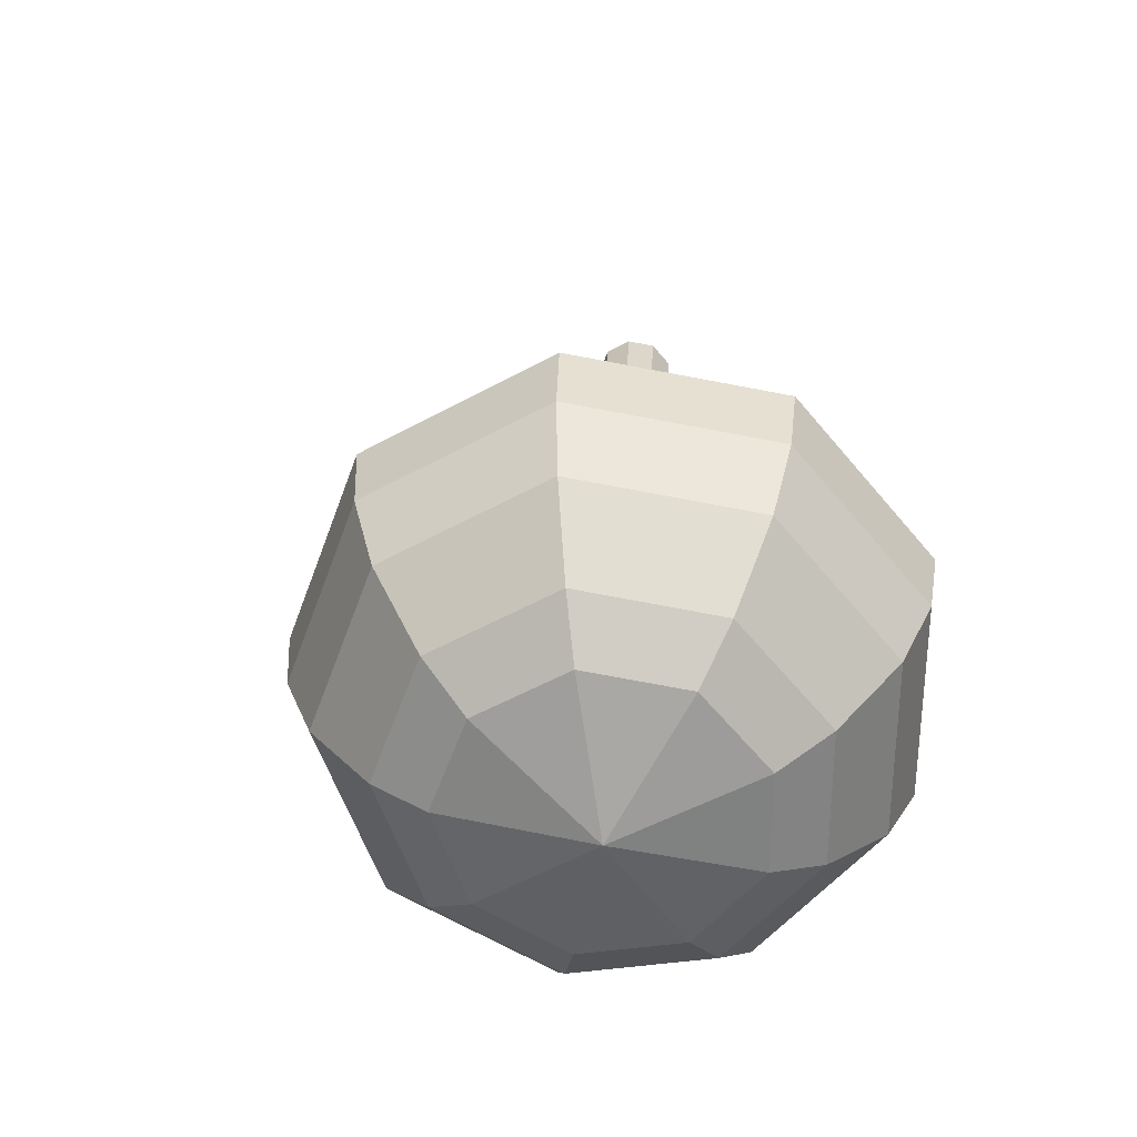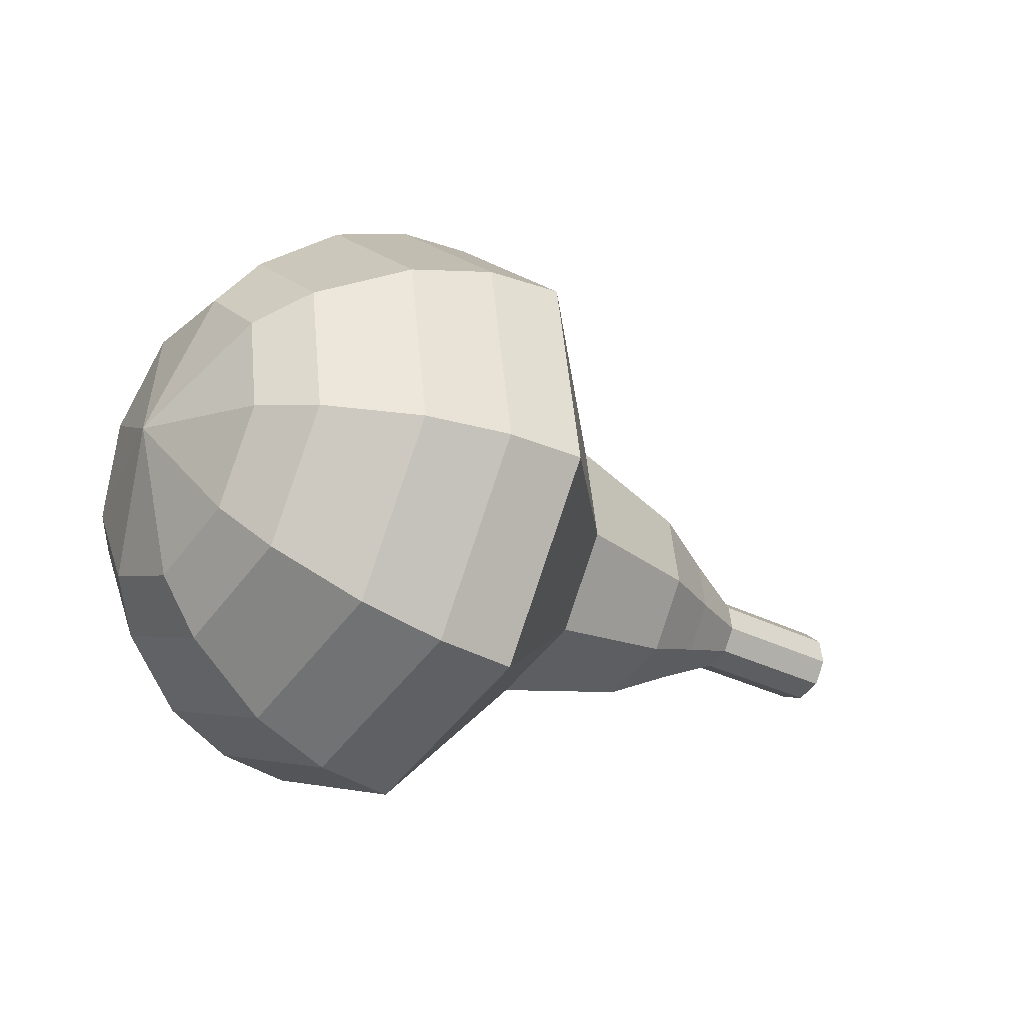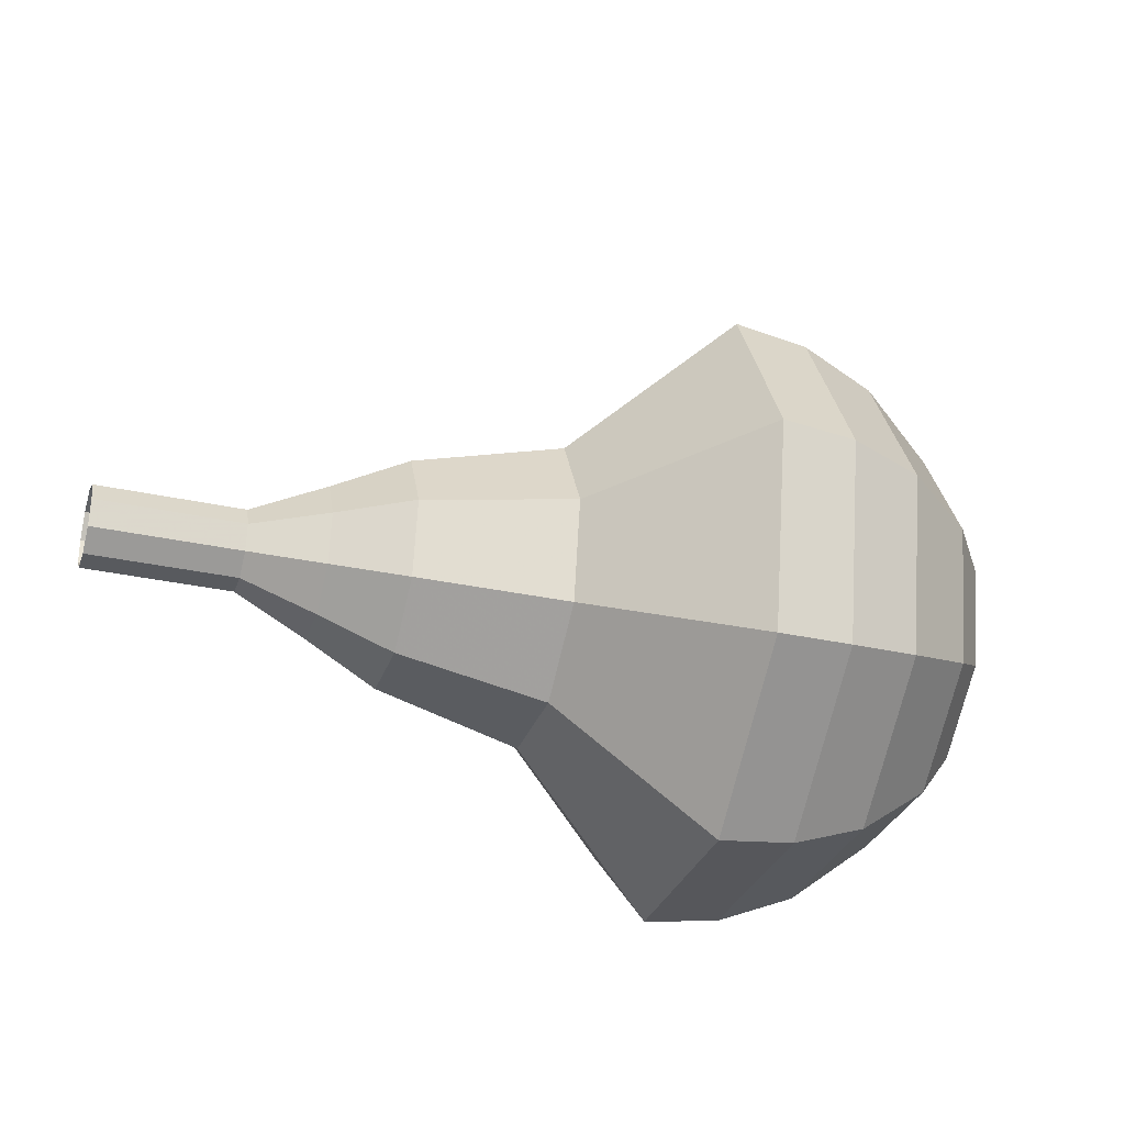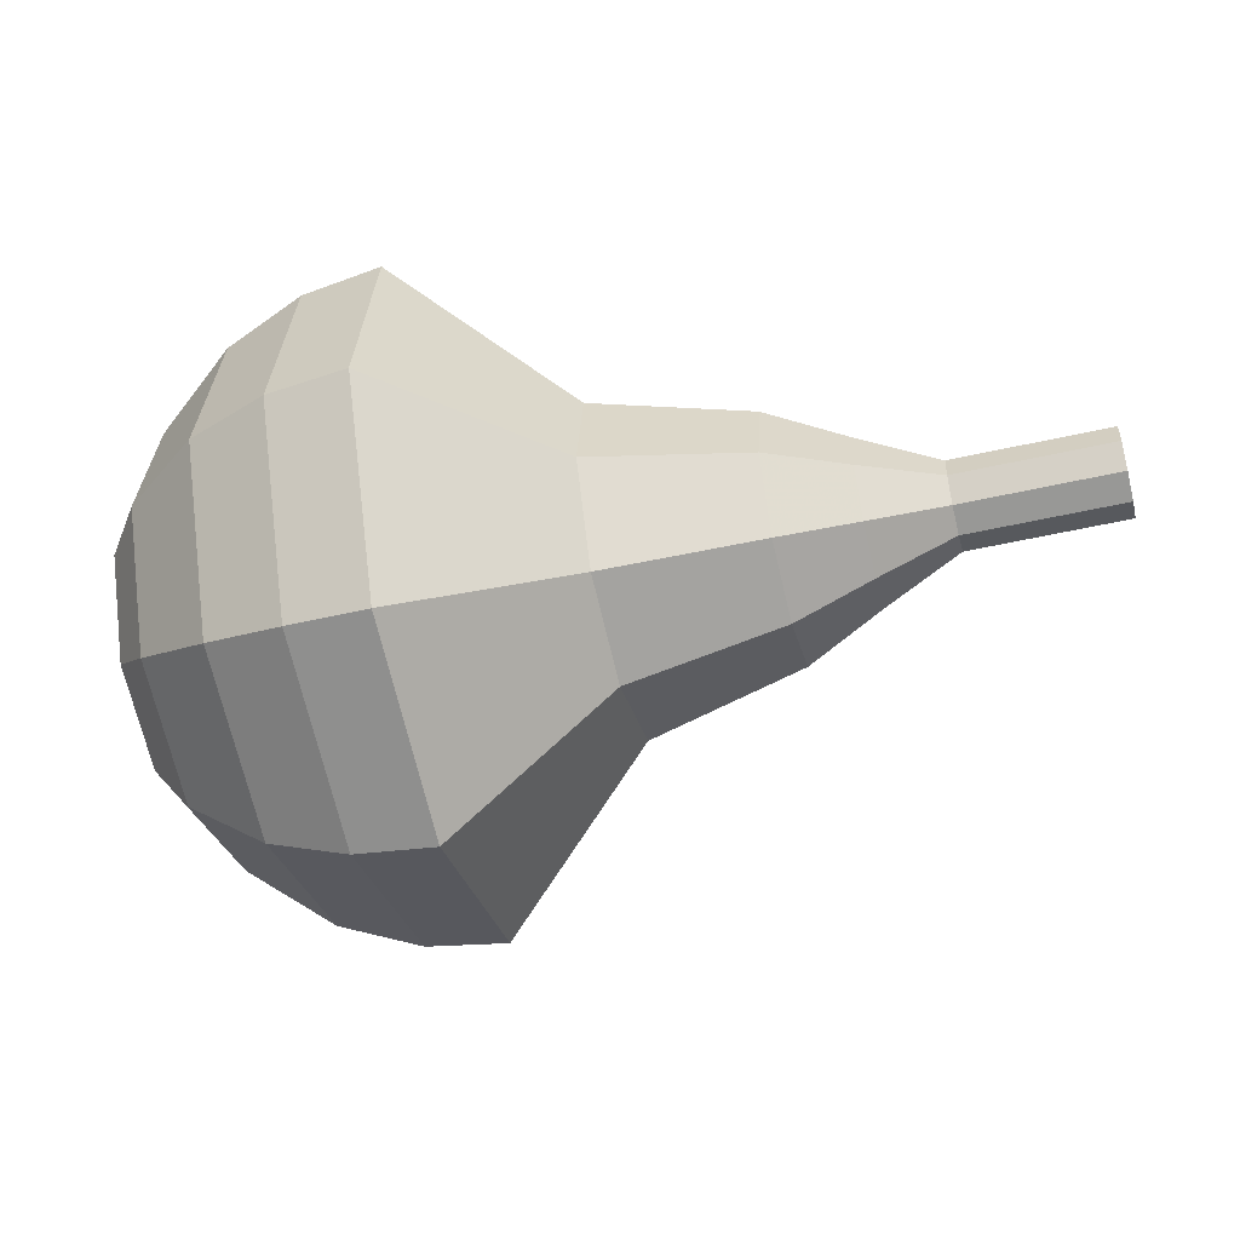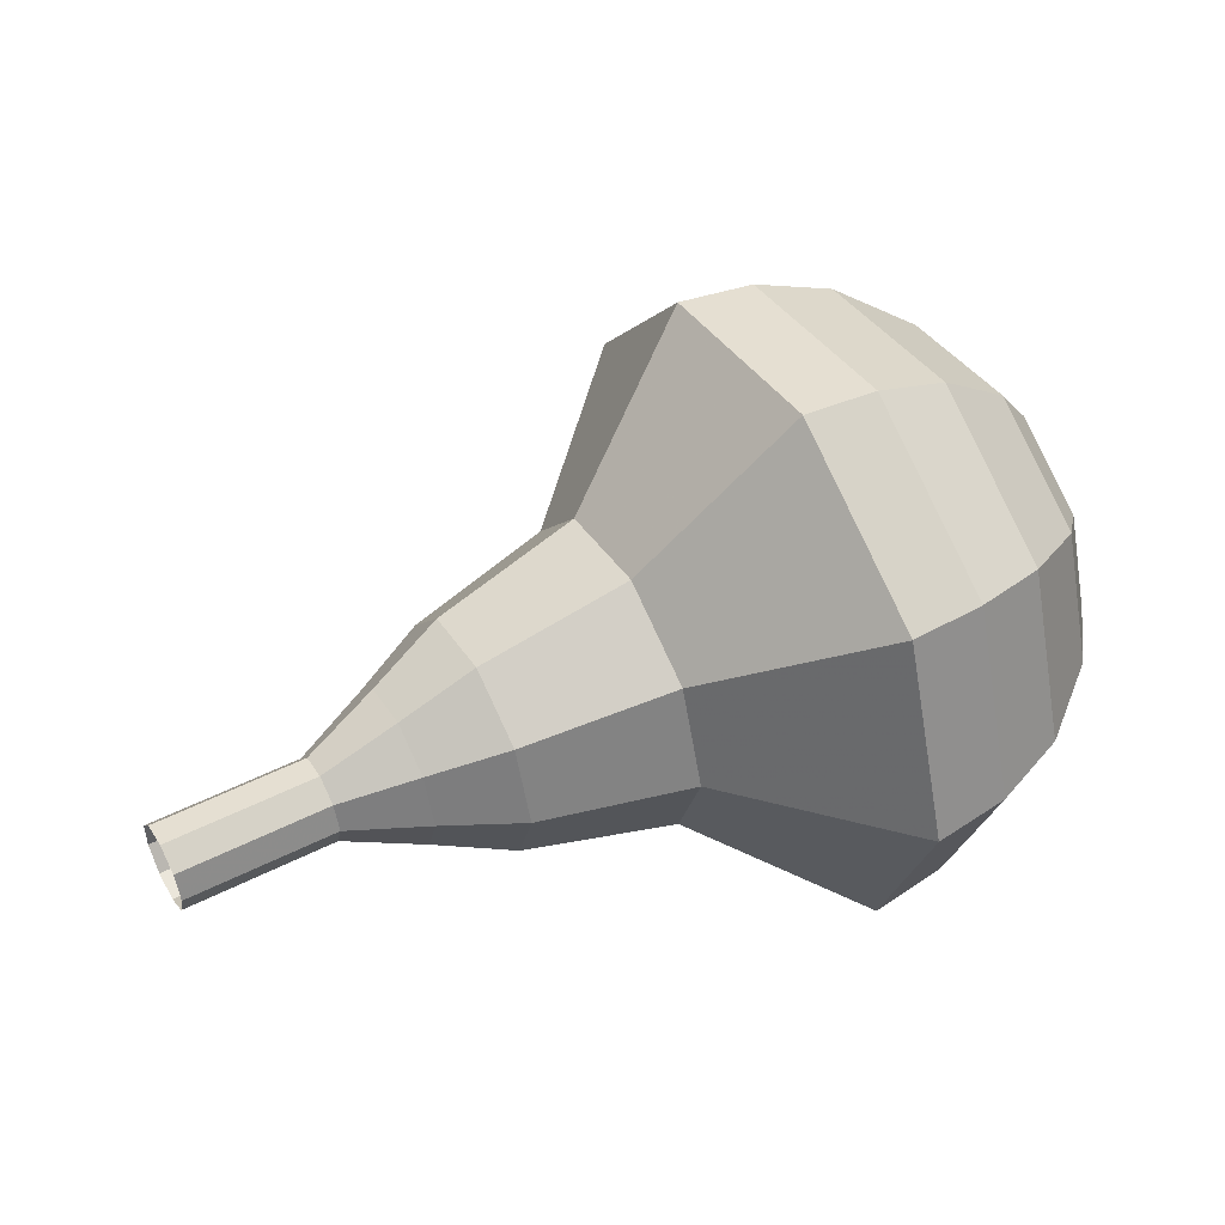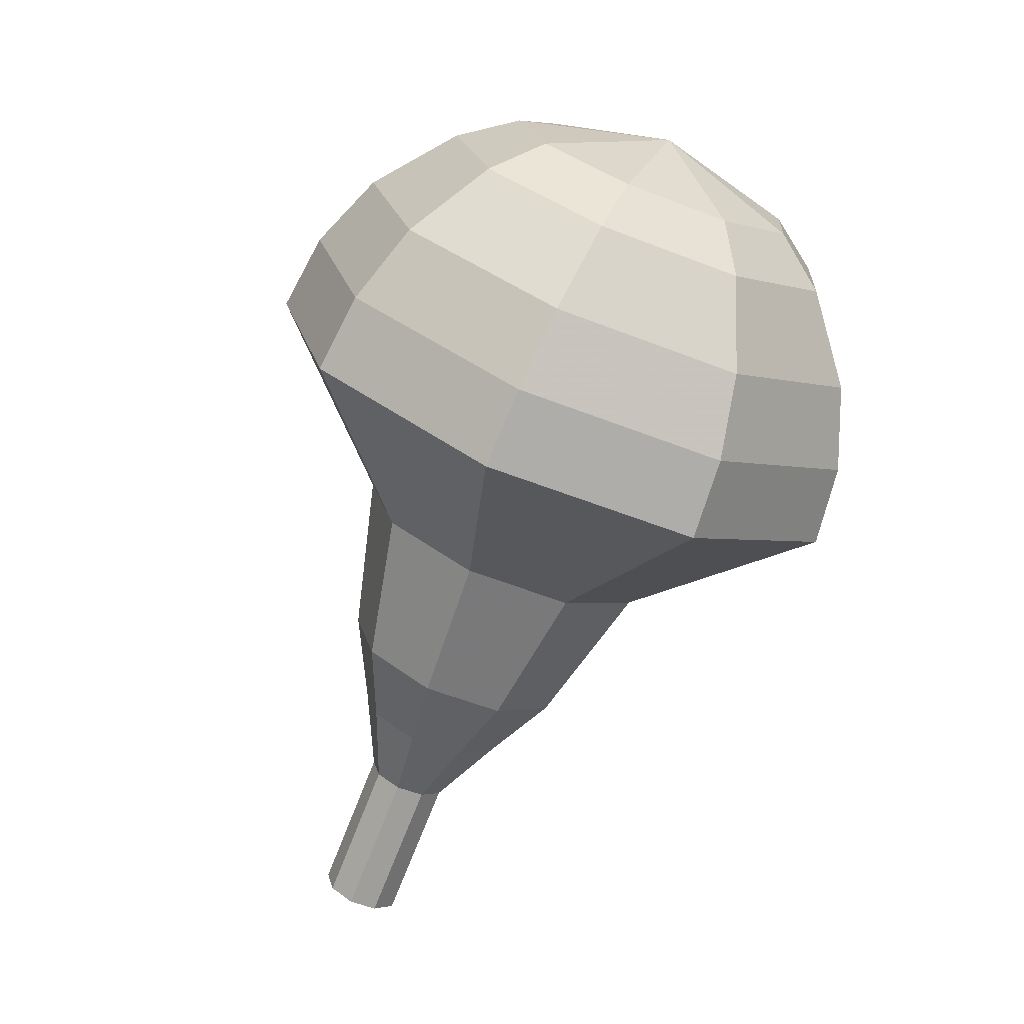
<metadata>
{"format":"obj","ext":"obj","renderer":"f3d","projection":"perspective","resolution":1024,"background":"white","views":[{"elev":32.8,"azim":-102.4,"up":"+Z"},{"elev":-3.3,"azim":-32.7,"up":"+Y"},{"elev":-40.8,"azim":147.4,"up":"+Z"},{"elev":-60.2,"azim":-1.3,"up":"+Z"},{"elev":16.3,"azim":157.6,"up":"+Y"},{"elev":-55.8,"azim":-109.3,"up":"+Y"}]}
</metadata>
<code>
g tube1
v 116.4 131.1 103.3
v 116.3 130.9 102.6
v 116.1 130.3 102.3
v 115.9 129.6 102.4
v 115.8 129.2 102.9
v 115.9 129.2 103.6
v 116 129.6 104.2
v 116.2 130.3 104.3
v 116.3 130.8 103.9
v 116.4 131.1 103.3
v 114.6 131.6 103.4
v 114.5 131.3 102.7
v 114.3 130.8 102.4
v 114.2 130.1 102.5
v 114.1 129.7 103
v 114.1 129.7 103.7
v 114.2 130.1 104.2
v 114.4 130.8 104.4
v 114.6 131.3 104
v 114.6 131.6 103.4
v 112.8 132 103.5
v 112.7 131.8 102.8
v 112.6 131.3 102.5
v 112.4 130.6 102.6
v 112.3 130.2 103.1
v 112.3 130.2 103.8
v 112.5 130.6 104.3
v 112.7 131.2 104.5
v 112.8 131.8 104.1
v 112.8 132 103.5
v 111.3 133.4 103.6
v 111.1 133 102.4
v 110.8 131.9 101.7
v 110.5 130.7 101.9
v 110.3 129.9 102.9
v 110.4 129.9 104.2
v 110.6 130.6 105.2
v 111 131.9 105.4
v 111.2 132.9 104.8
v 111.3 133.4 103.6
v 109.8 134.8 103.6
v 109.5 134.2 101.8
v 109 132.6 100.9
v 108.6 130.7 101.2
v 108.3 129.5 102.7
v 108.4 129.5 104.6
v 108.8 130.7 106.1
v 109.3 132.5 106.4
v 109.7 134.1 105.5
v 109.8 134.8 103.6
v 106.5 136.6 103.8
v 106.2 135.8 101.4
v 105.5 133.7 100.1
v 104.9 131.3 100.6
v 104.5 129.6 102.5
v 104.6 129.6 105.1
v 105.2 131.2 107.1
v 105.9 133.6 107.5
v 106.4 135.8 106.2
v 106.5 136.6 103.8
v 104 141.2 104
v 103.3 139.6 99.18
v 102 135.4 96.62
v 100.7 130.5 97.51
v 100 127.2 101.4
v 100.2 127.2 106.6
v 101.3 130.3 110.5
v 102.7 135.2 111.4
v 103.8 139.5 108.8
v 104 141.2 104
v 102.1 141.5 104.1
v 101.5 139.9 99.43
v 100.2 135.8 96.95
v 98.93 131.1 97.81
v 98.26 128 101.6
v 98.5 127.9 106.6
v 99.52 130.9 110.4
v 100.9 135.6 111.2
v 101.9 139.8 108.8
v 102.1 141.5 104.1
v 100.1 141.3 104.2
v 99.52 139.8 100
v 98.39 136.2 97.79
v 97.26 131.9 98.56
v 96.66 129.1 102
v 96.87 129.1 106.4
v 97.79 131.8 109.8
v 98.99 136 110.6
v 99.91 139.7 108.4
v 100.1 141.3 104.2
v 97.9 140.3 104.3
v 97.45 139.2 101.1
v 96.58 136.4 99.39
v 95.72 133.2 99.98
v 95.27 131 102.6
v 95.42 131 106
v 96.13 133 108.6
v 97.04 136.3 109.2
v 97.74 139.1 107.5
v 97.9 140.3 104.3
v 96.65 139.2 104.3
v 96.31 138.5 102
v 95.68 136.4 100.7
v 95.05 134 101.2
v 94.72 132.5 103.1
v 94.83 132.4 105.6
v 95.35 134 107.5
v 96.02 136.3 107.9
v 96.53 138.4 106.6
v 96.65 139.2 104.3
v 94.78 136 104.4
v 94.78 136 104.4
v 94.78 136 104.4
v 94.78 136 104.4
v 94.78 136 104.4
v 94.78 136 104.4
v 94.78 136 104.4
v 94.78 136 104.4
v 94.78 136 104.4
v 94.78 136 104.4
f 1 2 12
f 12 11 1
f 2 3 13
f 13 12 2
f 3 4 14
f 14 13 3
f 4 5 15
f 15 14 4
f 5 6 16
f 16 15 5
f 6 7 17
f 17 16 6
f 7 8 18
f 18 17 7
f 8 9 19
f 19 18 8
f 9 10 20
f 20 19 9
f 11 12 22
f 22 21 11
f 12 13 23
f 23 22 12
f 13 14 24
f 24 23 13
f 14 15 25
f 25 24 14
f 15 16 26
f 26 25 15
f 16 17 27
f 27 26 16
f 17 18 28
f 28 27 17
f 18 19 29
f 29 28 18
f 19 20 30
f 30 29 19
f 21 22 32
f 32 31 21
f 22 23 33
f 33 32 22
f 23 24 34
f 34 33 23
f 24 25 35
f 35 34 24
f 25 26 36
f 36 35 25
f 26 27 37
f 37 36 26
f 27 28 38
f 38 37 27
f 28 29 39
f 39 38 28
f 29 30 40
f 40 39 29
f 31 32 42
f 42 41 31
f 32 33 43
f 43 42 32
f 33 34 44
f 44 43 33
f 34 35 45
f 45 44 34
f 35 36 46
f 46 45 35
f 36 37 47
f 47 46 36
f 37 38 48
f 48 47 37
f 38 39 49
f 49 48 38
f 39 40 50
f 50 49 39
f 41 42 52
f 52 51 41
f 42 43 53
f 53 52 42
f 43 44 54
f 54 53 43
f 44 45 55
f 55 54 44
f 45 46 56
f 56 55 45
f 46 47 57
f 57 56 46
f 47 48 58
f 58 57 47
f 48 49 59
f 59 58 48
f 49 50 60
f 60 59 49
f 51 52 62
f 62 61 51
f 52 53 63
f 63 62 52
f 53 54 64
f 64 63 53
f 54 55 65
f 65 64 54
f 55 56 66
f 66 65 55
f 56 57 67
f 67 66 56
f 57 58 68
f 68 67 57
f 58 59 69
f 69 68 58
f 59 60 70
f 70 69 59
f 61 62 72
f 72 71 61
f 62 63 73
f 73 72 62
f 63 64 74
f 74 73 63
f 64 65 75
f 75 74 64
f 65 66 76
f 76 75 65
f 66 67 77
f 77 76 66
f 67 68 78
f 78 77 67
f 68 69 79
f 79 78 68
f 69 70 80
f 80 79 69
f 71 72 82
f 82 81 71
f 72 73 83
f 83 82 72
f 73 74 84
f 84 83 73
f 74 75 85
f 85 84 74
f 75 76 86
f 86 85 75
f 76 77 87
f 87 86 76
f 77 78 88
f 88 87 77
f 78 79 89
f 89 88 78
f 79 80 90
f 90 89 79
f 81 82 92
f 92 91 81
f 82 83 93
f 93 92 82
f 83 84 94
f 94 93 83
f 84 85 95
f 95 94 84
f 85 86 96
f 96 95 85
f 86 87 97
f 97 96 86
f 87 88 98
f 98 97 87
f 88 89 99
f 99 98 88
f 89 90 100
f 100 99 89
f 91 92 102
f 102 101 91
f 92 93 103
f 103 102 92
f 93 94 104
f 104 103 93
f 94 95 105
f 105 104 94
f 95 96 106
f 106 105 95
f 96 97 107
f 107 106 96
f 97 98 108
f 108 107 97
f 98 99 109
f 109 108 98
f 99 100 110
f 110 109 99
f 101 102 112
f 112 111 101
f 102 103 113
f 113 112 102
f 103 104 114
f 114 113 103
f 104 105 115
f 115 114 104
f 105 106 116
f 116 115 105
f 106 107 117
f 117 116 106
f 107 108 118
f 118 117 107
f 108 109 119
f 119 118 108
f 109 110 120
f 120 119 109
g

</code>
